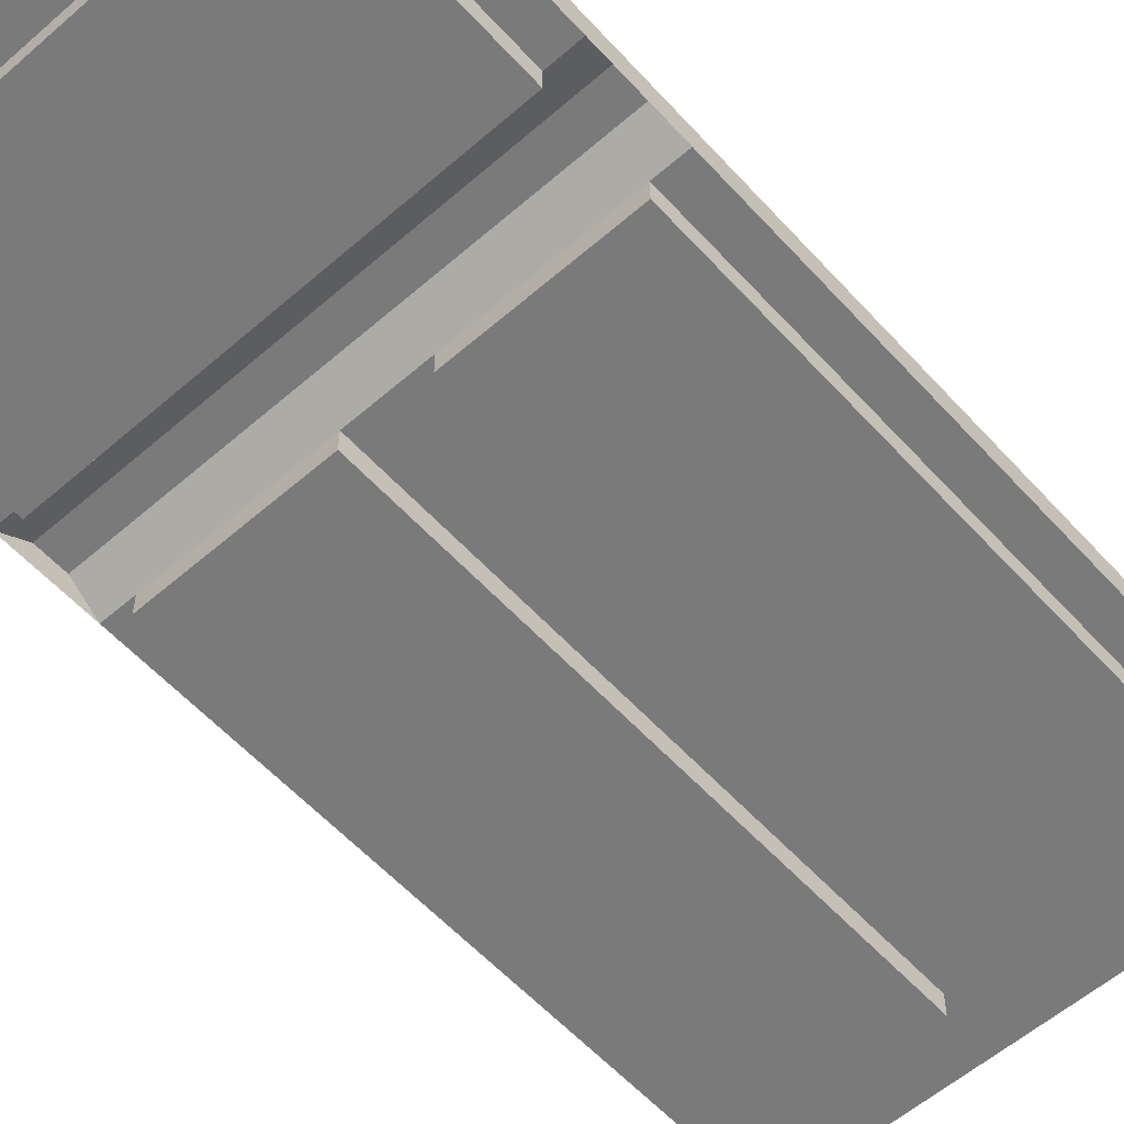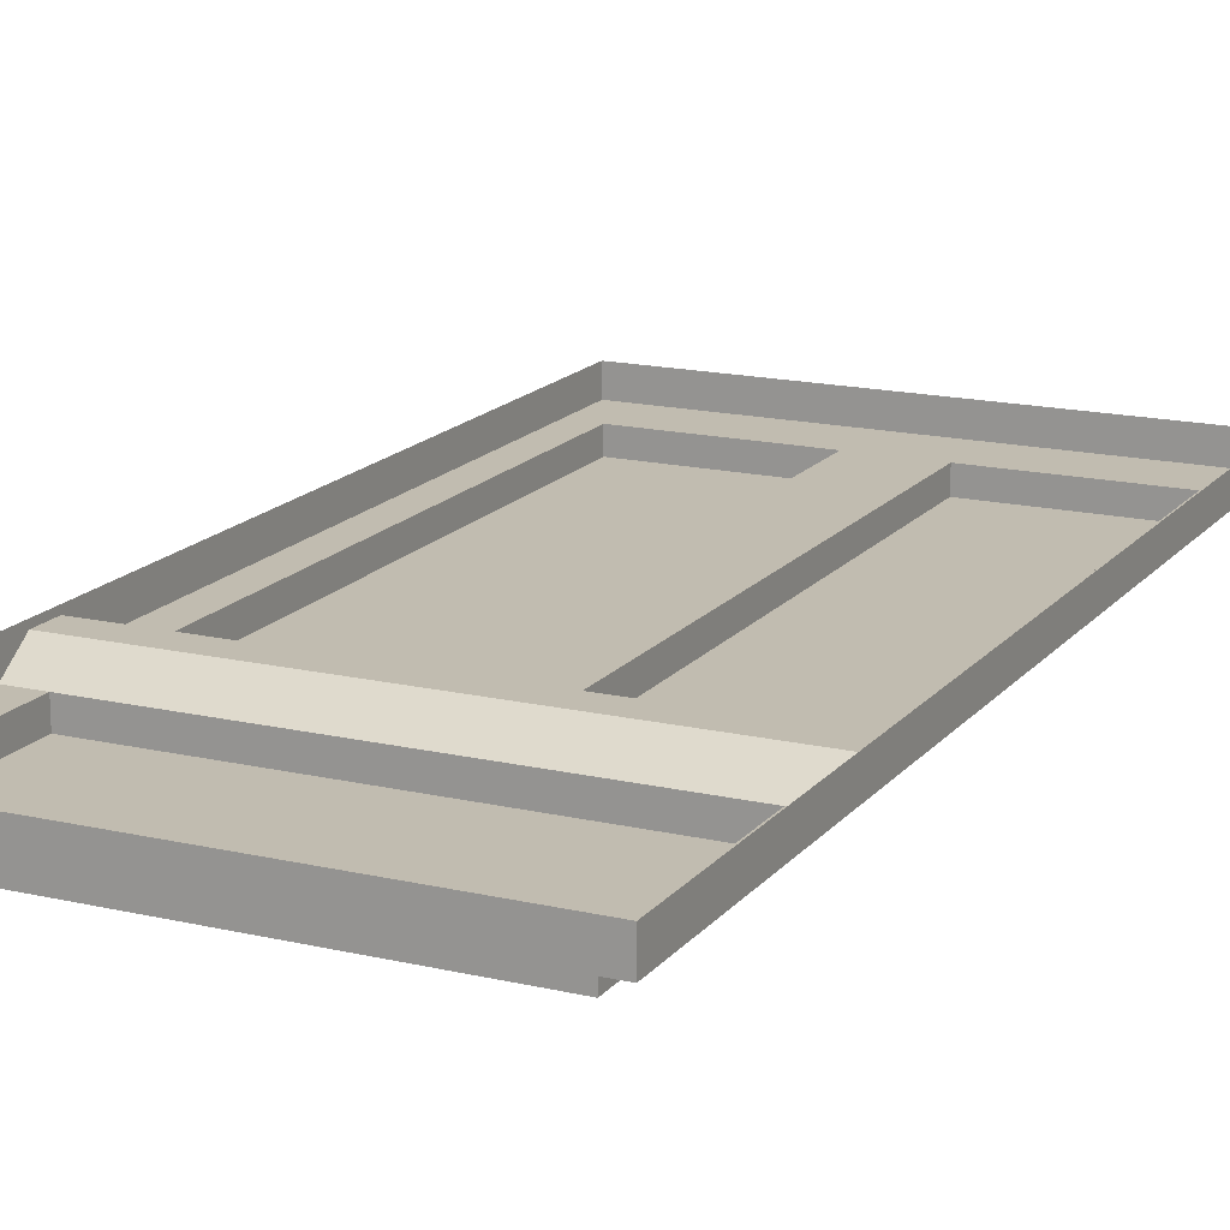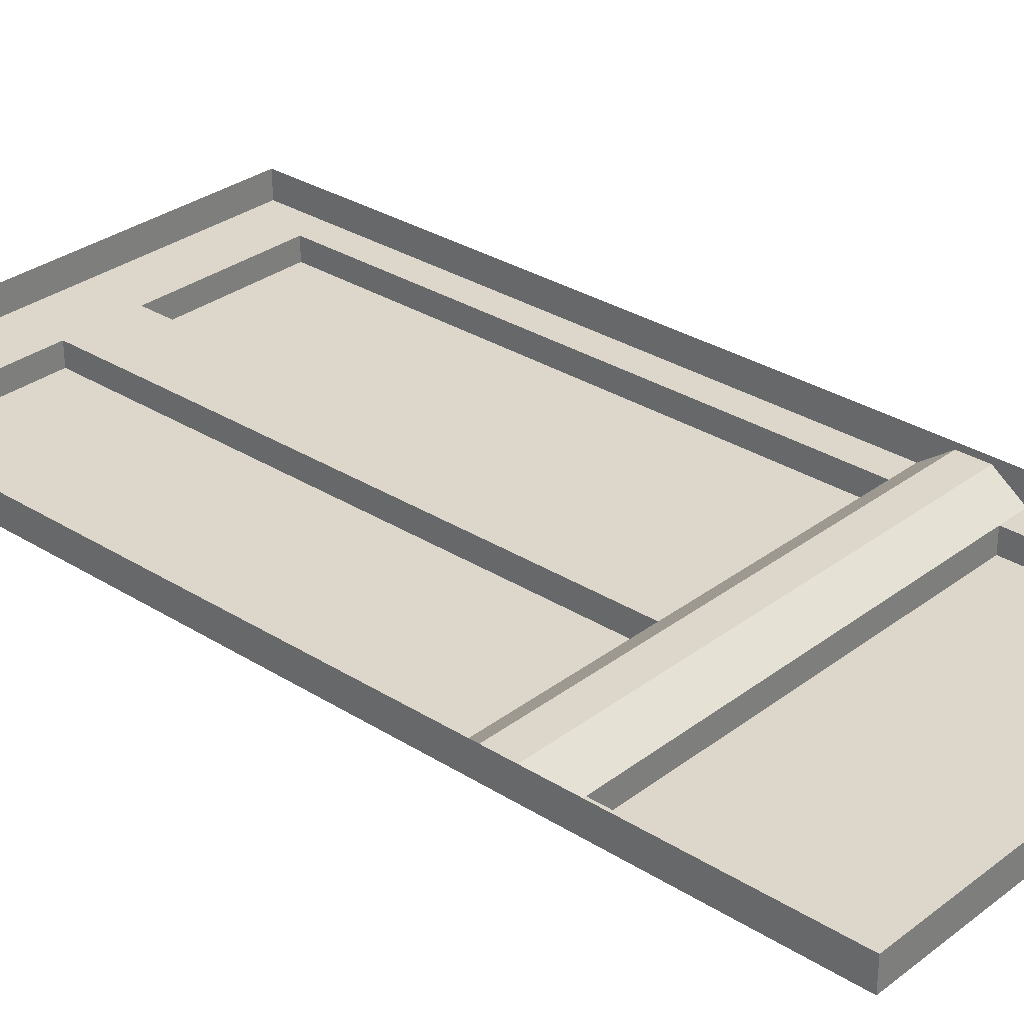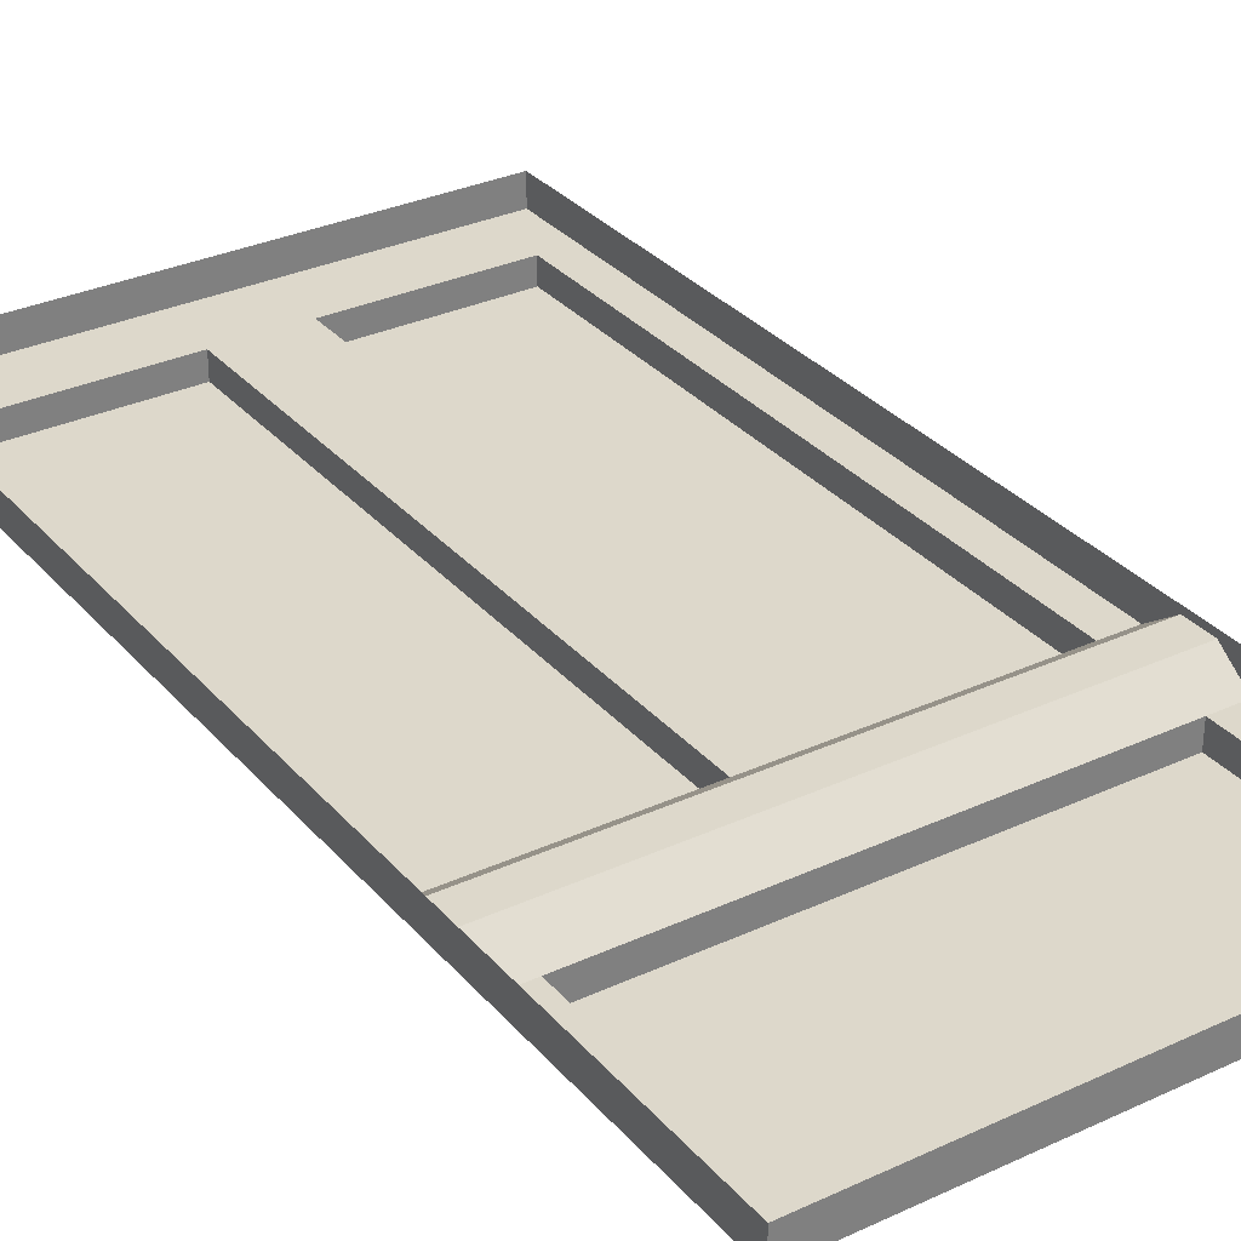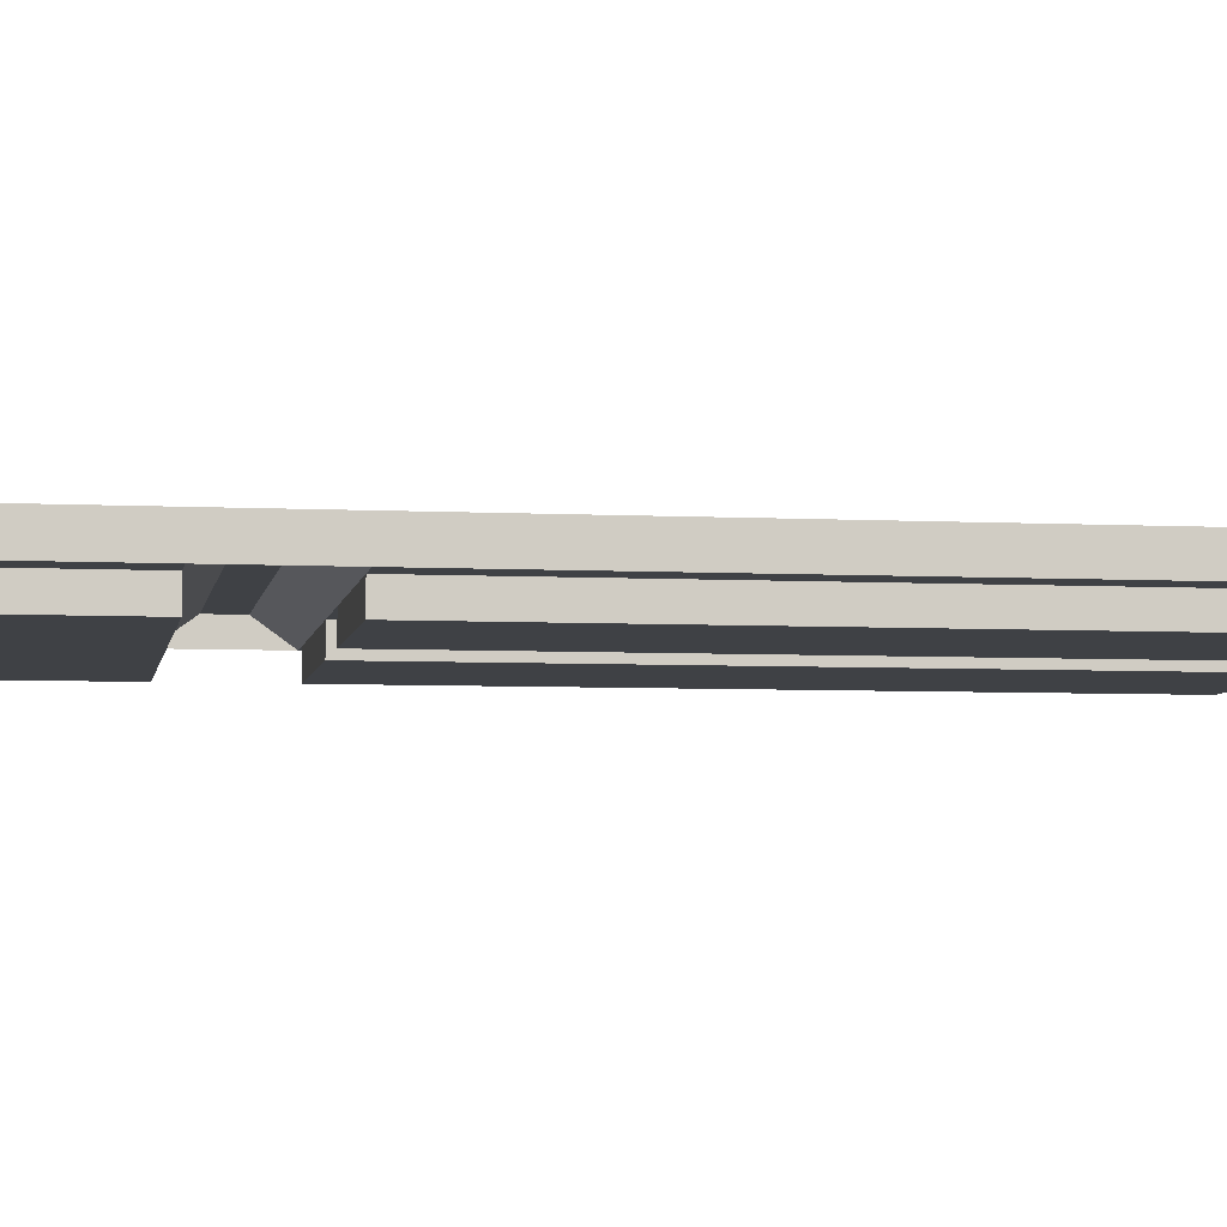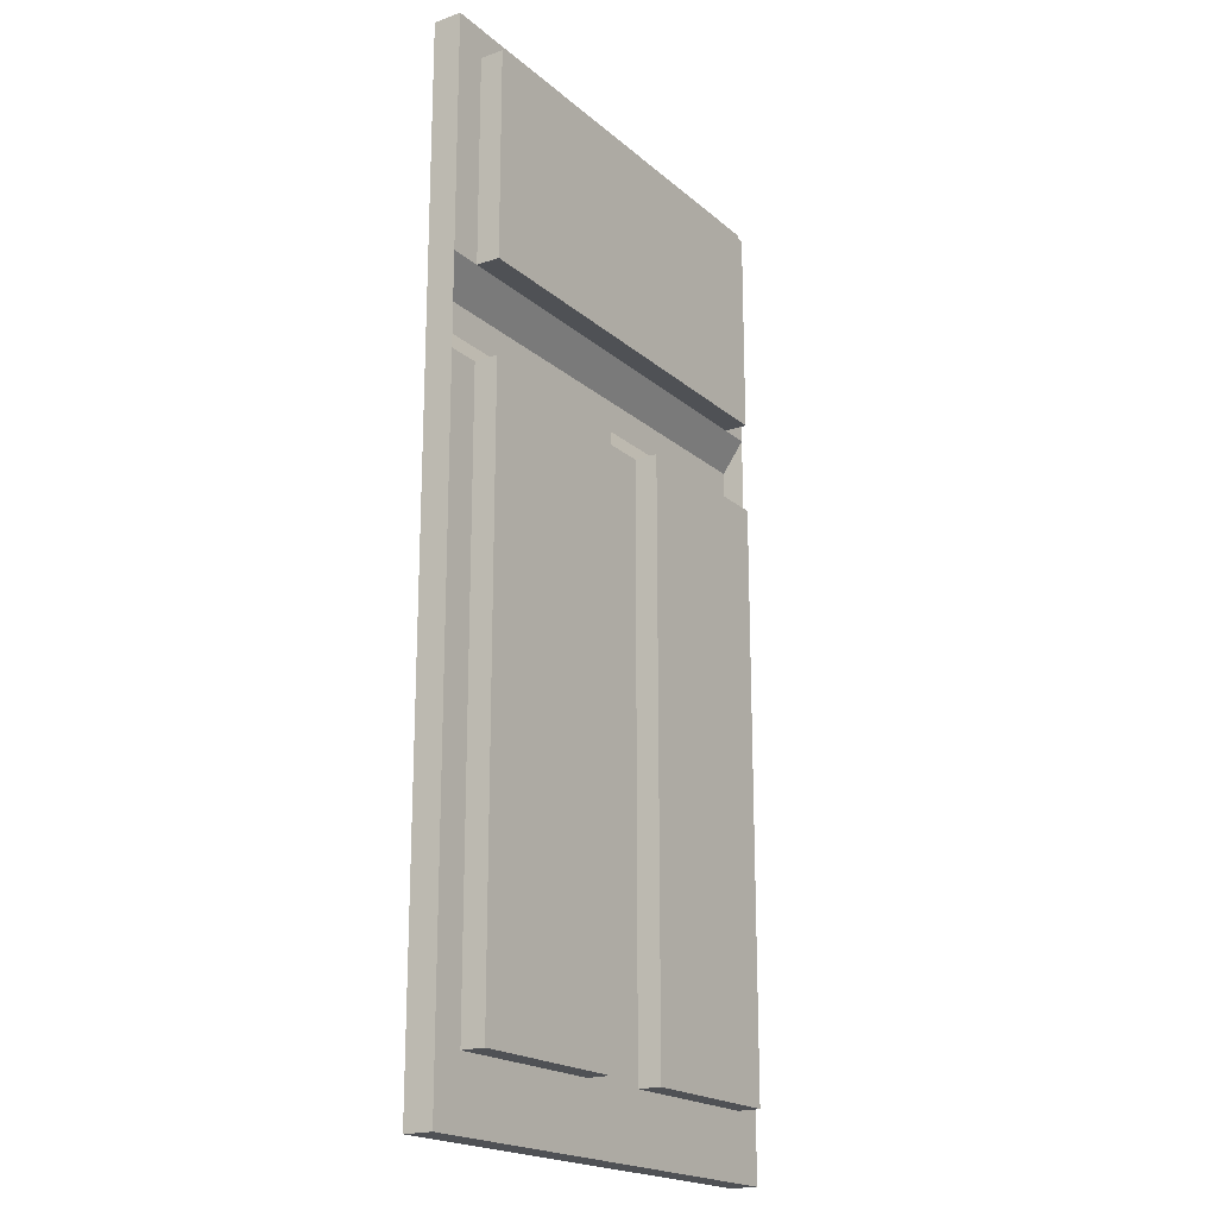
<metadata>
{"format":"obj","ext":"obj","renderer":"f3d","projection":"perspective","resolution":1024,"background":"white","views":[{"elev":-58.1,"azim":-138.1,"up":"+Z"},{"elev":16.4,"azim":-154.4,"up":"+Z"},{"elev":30.4,"azim":132.4,"up":"+Z"},{"elev":31.5,"azim":146.7,"up":"+Z"},{"elev":-5.5,"azim":-99.1,"up":"+Z"},{"elev":-19.5,"azim":123.2,"up":"+Y"}]}
</metadata>
<code>
o window_frame_green_Cube
v 0.3048 0.002493 0
v -0.3048 0.002493 -0
v 0.3048 1.222 0
v -0.3048 1.222 -0
v 0.2642 0.002493 0
v -0.2642 0.002493 -0
v 0.2642 1.222 0
v -0.2642 1.222 -0
v 0.3048 1.185 0
v -0.3048 1.185 -0
v 0.2642 1.185 0
v -0.2642 1.185 -0
v 0.2642 0.08353 0
v -0.2642 0.08353 -0
v 0.3048 0.08353 0
v -0.3048 0.08353 -0
v 0.04521 0.002493 -0
v -0.05283 0.002493 -0
v 0.04521 1.222 0
v -0.05283 1.222 0
v 0.04521 1.185 0
v -0.05283 1.185 0
v 0.04521 0.08353 -0
v -0.05283 0.08353 -0
v 0.3048 0.812 0
v -0.3048 0.812 -0
v 0.2642 0.812 0
v -0.2642 0.812 -0
v 0.04521 0.812 0
v -0.05283 0.812 0
v 0.3048 0.9269 0
v -0.3048 0.9269 -0
v 0.2642 0.9269 0
v -0.2642 0.9269 -0
v 0.04521 0.9269 0
v -0.05283 0.9269 0
v 0.2642 0.8886 0.0275
v 0.2642 0.8503 0.0275
v -0.2642 0.8886 0.0275
v -0.2642 0.8503 0.0275
v 0.04521 0.8886 0.0275
v 0.04521 0.8503 0.0275
v -0.05283 0.8886 0.0275
v -0.05283 0.8503 0.0275
v 0.3048 0.8503 0.0275
v 0.3048 0.8886 0.0275
v -0.3048 0.8503 0.0275
v -0.3048 0.8886 0.0275
v -0.05283 1.185 -0.02908
v -0.2642 1.185 -0.02908
v 0.2642 0.812 -0.02908
v 0.2642 0.08353 -0.02908
v -0.2642 0.812 -0.02908
v -0.2642 0.08353 -0.02908
v -0.05283 0.08353 -0.02908
v 0.2642 1.185 -0.02908
v 0.04521 1.185 -0.02908
v 0.04521 0.08353 -0.02908
v 0.04521 0.812 -0.02908
v -0.05283 0.812 -0.02908
v 0.2642 0.9269 -0.02908
v -0.2642 0.9269 -0.02908
v 0.04521 0.9269 -0.02908
v -0.05283 0.9269 -0.02908
v 0.3048 0.002493 0.03516
v -0.3048 0.002493 0.03516
v 0.3048 1.222 0.03516
v -0.3048 1.222 0.03516
v 0.3048 1.185 0.03516
v -0.3048 1.185 0.03516
v 0.3048 0.08353 0.03516
v -0.3048 0.08353 0.03516
v 0.3048 0.812 0.03516
v -0.3048 0.812 0.03516
v 0.3048 0.9269 0.03516
v -0.3048 0.9269 0.03516
v 0.2642 1.222 0.03516
v -0.2642 1.222 0.03516
v 0.04521 1.222 0.03516
v -0.05283 1.222 0.03516
v 0.2642 0.002493 0.03516
v -0.2642 0.002493 0.03516
v 0.04521 0.002493 0.03516
v -0.05283 0.002493 0.03516
f 12 8 4 10
f 9 3 7 11
f 22 20 8 12
f 34 36 64 62
f 31 9 11 33
f 34 12 10 32
f 6 14 16 2
f 1 15 13 5
f 18 24 14 6
f 5 13 23 17
f 17 23 24 18
f 21 22 49 57
f 22 12 50 49
f 11 7 19 21
f 21 19 20 22
f 23 29 30 24
f 33 11 56 61
f 14 28 26 16
f 15 25 27 13
f 11 21 57 56
f 41 35 36 43
f 37 33 35 41
f 39 34 32 48
f 46 31 33 37
f 43 36 34 39
f 30 44 40 28
f 44 43 39 40
f 25 45 38 27
f 45 46 37 38
f 28 40 47 26
f 40 39 48 47
f 27 38 42 29
f 38 37 41 42
f 29 42 44 30
f 42 41 43 44
f 64 49 50 62
f 61 56 57 63
f 63 57 49 64
f 52 51 59 58
f 55 60 53 54
f 12 34 62 50
f 23 13 52 58
f 27 29 59 51
f 14 24 55 54
f 13 27 51 52
f 36 35 63 64
f 28 14 54 53
f 30 28 53 60
f 35 33 61 63
f 29 23 58 59
f 24 30 60 55
f 25 15 71 73
f 3 9 69 67
f 9 31 75 69
f 15 1 65 71
f 16 26 74 72
f 10 4 68 70
f 32 10 70 76
f 2 16 72 66
f 73 75 31 25
f 26 32 76 74
f 20 19 79 80
f 19 7 77 79
f 8 20 80 78
f 7 3 67 77
f 8 78 68 4
f 17 18 84 83
f 5 17 83 81
f 18 6 82 84
f 6 2 66 82
f 5 81 65 1

</code>
